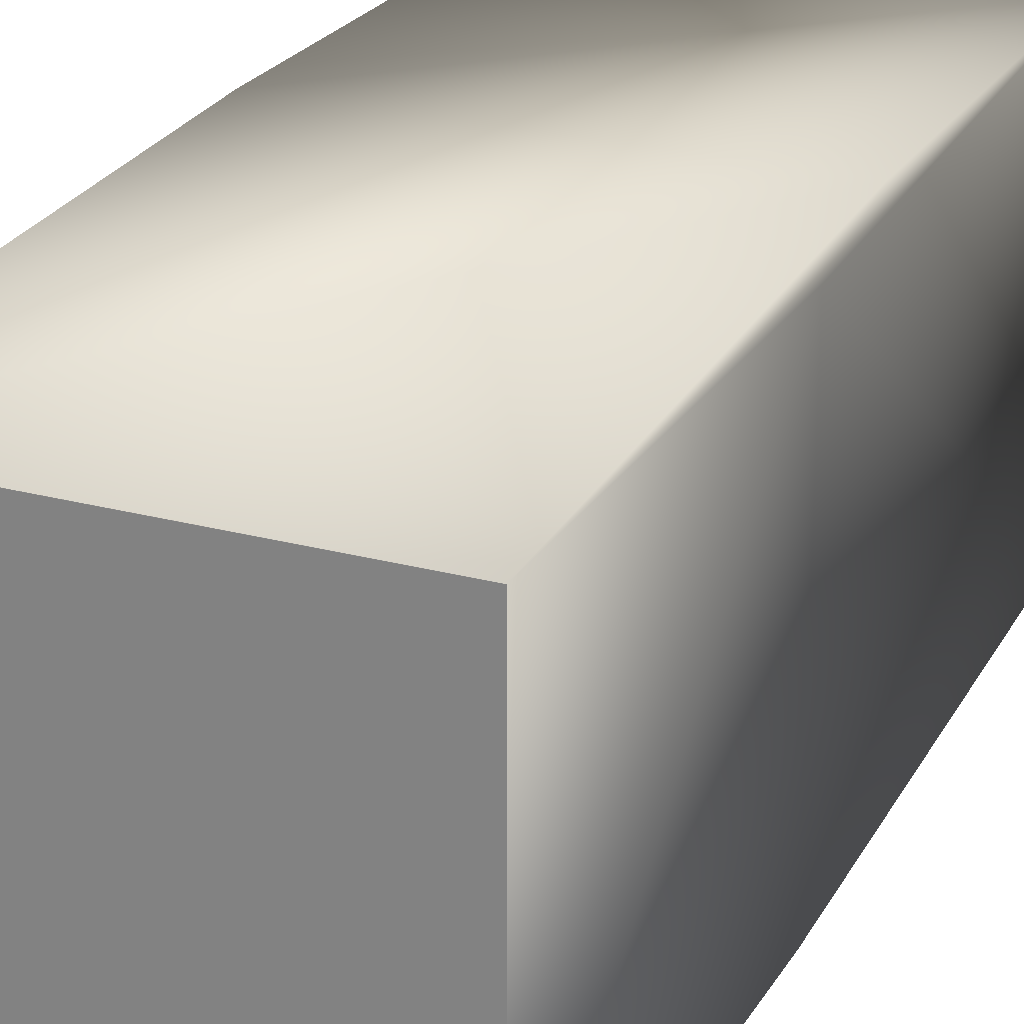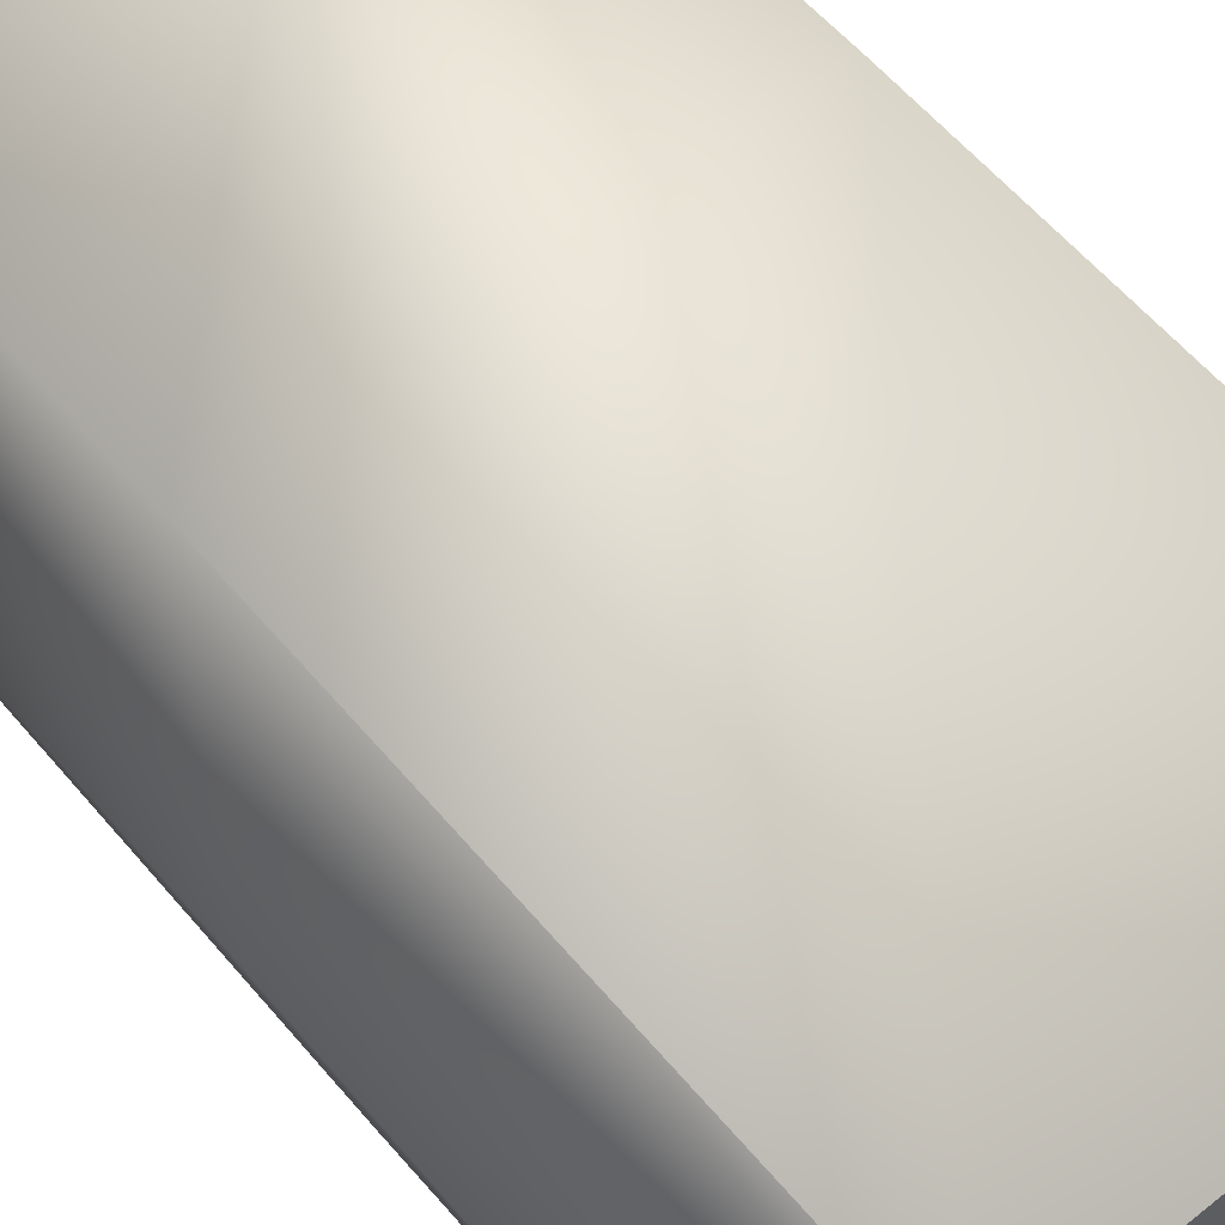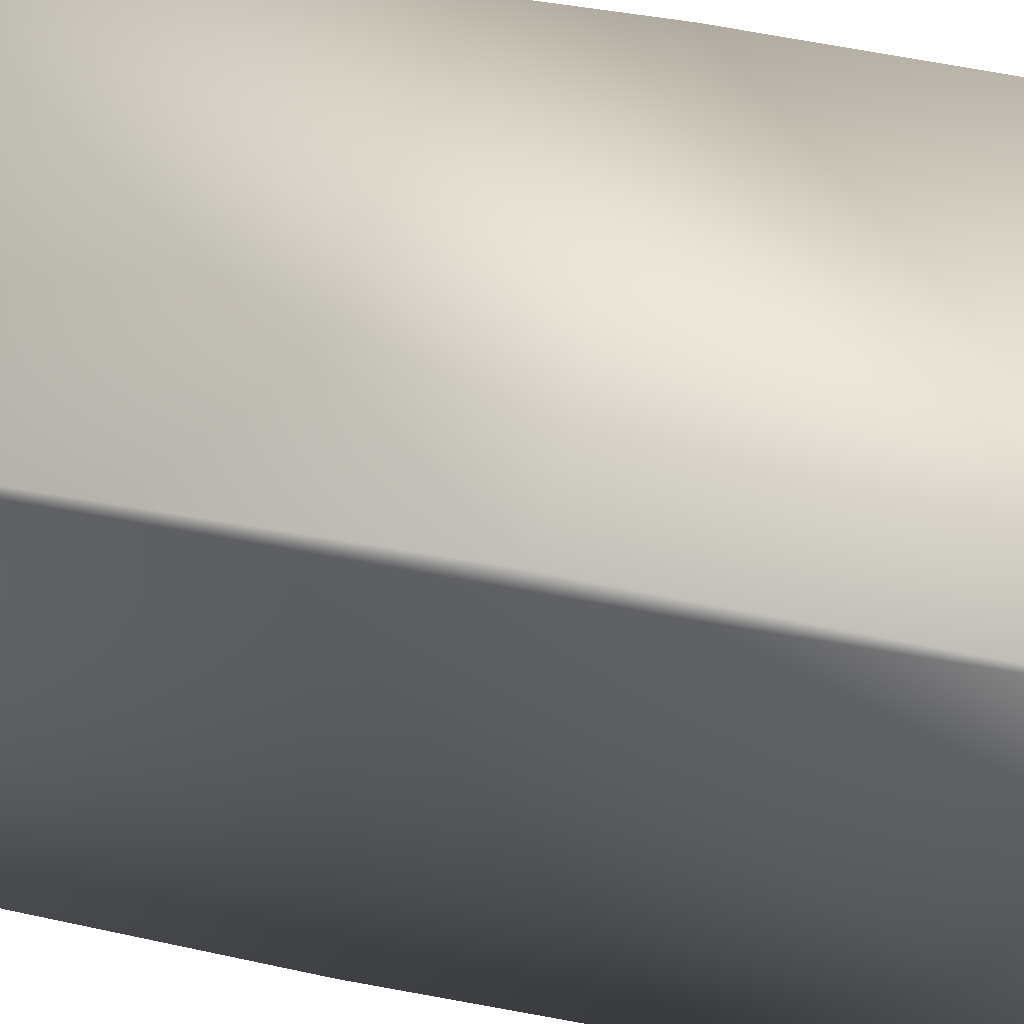
<metadata>
{"format":"obj","ext":"obj","renderer":"f3d","projection":"perspective","resolution":1024,"background":"white","views":[{"elev":24.1,"azim":24.1,"up":"+Y"},{"elev":57.4,"azim":-40.0,"up":"+Y"},{"elev":51.2,"azim":103.6,"up":"+Y"}]}
</metadata>
<code>
v 0.05 0.05 0.2064
v 0.05 0.05 0.1064
v -0.05 0.05 0.2064
v -0.04975 0.04471 0.3348
v 0.05093 0.04471 0.3348
v 0.05093 0.04471 0.2348
v 0.05 -0.05 0.1064
v -0.05 0.05 0.1064
v -0.05 -0.05 0.1064
v 0.05093 -0.05538 0.2348
v -0.04975 -0.05538 0.2348
v -0.05 -0.05 0.2064
v -0.04975 0.04471 0.3348
v -0.04975 -0.05538 0.3348
v 0.05059 0.04466 0.3348
v 0.0506 0.04466 0.3348
v 0.05089 0.0447 0.3348
v 0.0506 0.04466 0.3348
v 0.05091 0.0447 0.3348
v 0.05092 0.04471 0.3348
v 0.05093 0.04471 0.3348
v 0.05093 0.04471 0.3348
v -0.04943 0.04467 0.3348
v 0.05059 -0.05534 0.3348
v 0.0506 -0.05534 0.3348
v 0.0506 -0.05534 0.3348
v 0.0506 -0.05534 0.3348
v 0.0506 -0.05534 0.3348
v 0.0506 -0.05534 0.3348
v 0.05061 -0.05534 0.3348
v 0.05061 -0.05534 0.3348
v 0.05061 -0.05534 0.3348
v 0.05062 -0.05534 0.3348
v 0.05062 -0.05534 0.3348
v 0.05062 -0.05534 0.3348
v 0.05063 -0.05534 0.3348
v 0.05063 -0.05534 0.3348
v 0.05064 -0.05534 0.3348
v 0.05064 -0.05534 0.3348
v 0.05065 -0.05534 0.3348
v 0.05065 -0.05534 0.3348
v 0.05066 -0.05534 0.3348
v 0.05066 -0.05534 0.3348
v 0.05067 -0.05535 0.3348
v 0.05068 -0.05535 0.3348
v -0.0494 0.04466 0.3348
v -0.0494 -0.05534 0.3348
v -0.0494 0.04466 0.3348
v -0.0494 0.04466 0.3348
v -0.0494 0.04466 0.3348
v -0.04941 0.04466 0.3348
v -0.04941 0.04466 0.3348
v -0.04941 0.04466 0.3348
v -0.04941 0.04466 0.3348
v -0.04942 0.04466 0.3348
v -0.04942 0.04466 0.3348
v -0.04942 0.04467 0.3348
v -0.04943 0.04467 0.3348
v 0.0506 0.04466 0.3348
v 0.0506 0.04466 0.3348
v 0.05063 0.04466 0.3348
v 0.05067 0.04467 0.3348
v 0.0507 0.04467 0.3348
v 0.05074 0.04468 0.3348
v 0.05077 0.04468 0.3348
v 0.05083 0.04469 0.3348
v 0.05084 0.04469 0.3348
v 0.05085 0.04469 0.3348
v 0.05087 0.0447 0.3348
v 0.0506 0.04466 0.3348
v 0.05068 -0.05535 0.3348
v 0.05061 0.04466 0.3348
v 0.05061 0.04466 0.3348
v 0.05061 0.04466 0.3348
v 0.05062 0.04466 0.3348
v 0.05062 0.04466 0.3348
v 0.05062 0.04466 0.3348
v 0.05069 -0.05535 0.3348
v 0.05063 0.04466 0.3348
v 0.05064 0.04466 0.3348
v 0.05065 0.04467 0.3348
v 0.05064 0.04466 0.3348
v 0.0507 -0.05535 0.3348
v 0.05065 0.04466 0.3348
v 0.0507 -0.05535 0.3348
v 0.05066 0.04467 0.3348
v 0.05066 0.04467 0.3348
v 0.05071 -0.05535 0.3348
v 0.05068 0.04467 0.3348
v 0.05072 -0.05535 0.3348
v 0.05068 0.04467 0.3348
v 0.05069 0.04467 0.3348
v 0.05073 -0.05535 0.3348
v 0.0507 0.04467 0.3348
v 0.05073 -0.05535 0.3348
v 0.05071 0.04467 0.3348
v 0.05072 0.04467 0.3348
v 0.05074 -0.05535 0.3348
v 0.05075 -0.05536 0.3348
v 0.05073 0.04467 0.3348
v 0.05076 -0.05536 0.3348
v 0.05076 -0.05536 0.3348
v 0.05073 0.04467 0.3348
v 0.05077 -0.05536 0.3348
v 0.05078 -0.05536 0.3348
v 0.05079 -0.05536 0.3348
v 0.05075 0.04468 0.3348
v 0.05076 0.04468 0.3348
v 0.0508 -0.05536 0.3348
v 0.05081 -0.05536 0.3348
v 0.05076 0.04468 0.3348
v 0.05081 -0.05536 0.3348
v 0.05082 -0.05536 0.3348
v 0.05083 -0.05537 0.3348
v 0.05083 -0.05537 0.3348
v 0.05084 -0.05537 0.3348
v 0.05085 -0.05537 0.3348
v 0.05085 -0.05537 0.3348
v 0.05086 -0.05537 0.3348
v 0.05087 -0.05537 0.3348
v 0.05088 -0.05537 0.3348
v 0.05088 -0.05537 0.3348
v 0.05089 -0.05538 0.3348
v 0.0509 -0.05538 0.3348
v 0.0509 -0.05538 0.3348
v 0.0509 -0.05538 0.3348
v 0.05091 -0.05538 0.3348
v 0.05078 0.04468 0.3348
v 0.0508 0.04468 0.3348
v 0.05091 -0.05538 0.3348
v 0.05092 -0.05538 0.3348
v 0.05092 -0.05538 0.3348
v 0.05092 -0.05538 0.3348
v 0.05079 0.04468 0.3348
v 0.05092 -0.05538 0.3348
v 0.05092 -0.05538 0.3348
v 0.05092 -0.05538 0.3348
v 0.05081 0.04469 0.3348
v 0.05092 -0.05538 0.3348
v 0.05081 0.04469 0.3348
v 0.05082 0.04469 0.3348
v 0.05092 -0.05538 0.3348
v 0.05093 -0.05538 0.3348
v 0.05083 0.04469 0.3348
v 0.05085 0.04469 0.3348
v 0.05086 0.04469 0.3348
v 0.05093 -0.05538 0.3348
v 0.05087 0.04469 0.3348
v 0.05088 0.0447 0.3348
v 0.05088 0.0447 0.3348
v 0.05093 -0.05538 0.3348
v 0.05089 0.0447 0.3348
v 0.0509 0.0447 0.3348
v 0.0509 0.0447 0.3348
v 0.0509 0.0447 0.3348
v 0.05091 0.0447 0.3348
v 0.05091 0.0447 0.3348
v 0.05092 0.0447 0.3348
v 0.05092 0.0447 0.3348
v 0.05092 0.0447 0.3348
v 0.05093 -0.05538 0.3348
v 0.05092 0.0447 0.3348
v 0.05092 0.04471 0.3348
v 0.05092 0.04471 0.3348
v 0.05092 0.04471 0.3348
v 0.05093 0.04471 0.3348
v -0.04944 0.04467 0.3348
v -0.04944 0.04467 0.3348
v -0.04945 0.04467 0.3348
v -0.04946 0.04467 0.3348
v -0.04946 0.04467 0.3348
v -0.04947 0.04467 0.3348
v -0.04948 0.04467 0.3348
v -0.04949 0.04467 0.3348
v -0.04949 0.04467 0.3348
v -0.0495 0.04467 0.3348
v -0.04974 0.0447 0.3348
v -0.04975 0.0447 0.3348
v -0.04975 0.04471 0.3348
v -0.04975 0.04471 0.3348
v -0.04975 0.04471 0.3348
v -0.04975 0.04471 0.3348
v -0.04975 0.04471 0.3348
v -0.04975 0.04471 0.3348
v -0.04975 0.04471 0.3348
v 0.05087 -0.05537 0.3348
v 0.05089 -0.05538 0.3348
v -0.0494 -0.05534 0.3348
v -0.0494 -0.05534 0.3348
v -0.04941 -0.05534 0.3348
v -0.04941 -0.05534 0.3348
v -0.04942 -0.05534 0.3348
v -0.04943 -0.05534 0.3348
v -0.04943 -0.05534 0.3348
v -0.04944 -0.05535 0.3348
v -0.04944 -0.05535 0.3348
v -0.04945 -0.05535 0.3348
v -0.04946 -0.05535 0.3348
v -0.04946 -0.05535 0.3348
v -0.04947 -0.05535 0.3348
v -0.04948 -0.05535 0.3348
v -0.04949 -0.05535 0.3348
v -0.04949 -0.05535 0.3348
v -0.0495 -0.05535 0.3348
v -0.04951 -0.05535 0.3348
v -0.04952 -0.05536 0.3348
v -0.04953 -0.05536 0.3348
v -0.04954 -0.05536 0.3348
v -0.04955 -0.05536 0.3348
v -0.04956 -0.05536 0.3348
v 0.05091 -0.05538 0.3348
v -0.04957 -0.05536 0.3348
v -0.04958 -0.05536 0.3348
v -0.04959 -0.05536 0.3348
v -0.0496 -0.05536 0.3348
v -0.04961 -0.05536 0.3348
v -0.04962 -0.05537 0.3348
v -0.04963 -0.05537 0.3348
v -0.04964 -0.05537 0.3348
v -0.04965 -0.05537 0.3348
v -0.04965 -0.05537 0.3348
v -0.04966 -0.05537 0.3348
v -0.04967 -0.05537 0.3348
v -0.04968 -0.05537 0.3348
v -0.04969 -0.05537 0.3348
v -0.04969 -0.05537 0.3348
v -0.0497 -0.05538 0.3348
v -0.04971 -0.05538 0.3348
v -0.04971 -0.05538 0.3348
v -0.04972 -0.05538 0.3348
v -0.04972 -0.05538 0.3348
v -0.04973 -0.05538 0.3348
v -0.04973 -0.05538 0.3348
v -0.04974 -0.05538 0.3348
v -0.04974 -0.05538 0.3348
v -0.04974 -0.05538 0.3348
v -0.04975 -0.05538 0.3348
v -0.04975 -0.05538 0.3348
v -0.04975 -0.05538 0.3348
v -0.04975 -0.05538 0.3348
v -0.04975 -0.05538 0.3348
v -0.04975 -0.05538 0.3348
v -0.04975 -0.05538 0.3348
v -0.04942 0.04466 0.3348
v -0.04941 0.04466 0.3348
v -0.04951 0.04468 0.3348
v -0.04952 0.04468 0.3348
v -0.04953 0.04468 0.3348
v -0.04954 0.04468 0.3348
v -0.04955 0.04468 0.3348
v -0.04956 0.04468 0.3348
v -0.04957 0.04468 0.3348
v -0.04958 0.04468 0.3348
v -0.04959 0.04469 0.3348
v -0.0496 0.04469 0.3348
v -0.04961 0.04469 0.3348
v -0.04962 0.04469 0.3348
v -0.04963 0.04469 0.3348
v -0.04964 0.04469 0.3348
v -0.04965 0.04469 0.3348
v -0.04965 0.04469 0.3348
v -0.04966 0.04469 0.3348
v -0.04967 0.04469 0.3348
v -0.04968 0.0447 0.3348
v -0.04969 0.0447 0.3348
v -0.04969 0.0447 0.3348
v -0.0497 0.0447 0.3348
v -0.04971 0.0447 0.3348
v -0.04971 0.0447 0.3348
v -0.04972 0.0447 0.3348
v -0.04972 0.0447 0.3348
v -0.04942 -0.05534 0.3348
v -0.04941 -0.05534 0.3348
v -0.0494 -0.05534 0.3348
v -0.04941 0.04466 0.3348
v -0.04941 0.04466 0.3348
v -0.04941 0.04466 0.3348
v -0.04941 0.04466 0.3348
v -0.0494 0.04466 0.3348
v -0.04974 0.0447 0.3348
v -0.04974 0.0447 0.3348
v -0.04973 0.0447 0.3348
v -0.04974 0.0447 0.3348
v -0.04973 0.0447 0.3348
v -0.04941 -0.05534 0.3348
v -0.04942 -0.05534 0.3348
v -0.04942 -0.05534 0.3348
v -0.04941 -0.05534 0.3348
v -0.04941 -0.05534 0.3348
v -0.04941 -0.05534 0.3348
v -0.04941 -0.05534 0.3348
v -0.04941 -0.05534 0.3348
v -0.0494 -0.05534 0.3348
v -0.04975 -0.05538 0.3348
v -0.04974 -0.05538 0.3348
v -0.04975 -0.05538 0.3348
f 1 2 3
f 1 3 4
f 1 5 6
f 1 6 2
f 1 4 5
f 2 7 8
f 2 8 3
f 2 6 7
f 7 9 8
f 7 6 10
f 7 10 11
f 7 11 9
f 3 8 12
f 3 12 13
f 3 13 4
f 8 9 12
f 12 9 11
f 12 14 13
f 12 11 14
f 15 16 17
f 15 18 16
f 15 17 19
f 15 19 20
f 15 20 21
f 15 21 22
f 15 22 5
f 15 5 23
f 15 24 25
f 15 25 26
f 15 26 27
f 15 27 28
f 15 28 29
f 15 29 30
f 15 30 31
f 15 31 32
f 15 32 33
f 15 33 34
f 15 34 35
f 15 35 36
f 15 36 37
f 15 37 38
f 15 38 39
f 15 39 40
f 15 40 41
f 15 41 42
f 15 42 43
f 15 43 44
f 15 44 45
f 15 45 18
f 15 46 47
f 15 48 46
f 15 49 48
f 15 50 49
f 15 51 50
f 15 52 51
f 15 53 52
f 15 54 53
f 15 55 54
f 15 56 55
f 15 57 56
f 15 58 57
f 15 23 58
f 15 47 24
f 16 18 59
f 16 59 60
f 16 60 61
f 16 61 62
f 16 62 63
f 16 63 64
f 16 64 65
f 16 65 66
f 16 66 67
f 16 67 68
f 16 68 69
f 16 69 17
f 18 45 59
f 59 70 60
f 59 45 70
f 70 45 71
f 70 71 60
f 60 72 73
f 60 73 61
f 60 71 72
f 72 74 73
f 72 71 74
f 74 71 73
f 73 75 61
f 73 71 75
f 75 76 77
f 75 77 61
f 75 71 76
f 76 71 78
f 76 78 77
f 77 78 61
f 61 79 80
f 61 80 81
f 61 81 62
f 61 78 79
f 79 82 80
f 79 78 82
f 82 78 83
f 82 83 80
f 80 84 81
f 80 83 84
f 84 83 85
f 84 85 81
f 81 86 62
f 81 85 86
f 86 87 62
f 86 85 87
f 87 85 88
f 87 88 62
f 62 89 63
f 62 88 90
f 62 90 89
f 89 91 63
f 89 90 91
f 91 92 63
f 91 90 93
f 91 93 92
f 92 94 63
f 92 93 95
f 92 95 94
f 94 95 63
f 63 96 97
f 63 97 64
f 63 95 98
f 63 98 96
f 96 98 99
f 96 99 97
f 97 100 64
f 97 99 101
f 97 101 102
f 97 102 100
f 100 103 64
f 100 102 104
f 100 104 103
f 103 104 105
f 103 105 106
f 103 106 64
f 64 107 108
f 64 108 65
f 64 106 109
f 64 109 110
f 64 110 107
f 107 111 108
f 107 110 112
f 107 112 113
f 107 113 114
f 107 114 115
f 107 115 111
f 111 115 116
f 111 116 117
f 111 117 118
f 111 118 119
f 111 119 120
f 111 120 108
f 108 120 121
f 108 121 122
f 108 122 123
f 108 123 124
f 108 124 125
f 108 125 126
f 108 126 127
f 108 127 65
f 65 128 129
f 65 129 66
f 65 127 130
f 65 130 131
f 65 131 132
f 65 132 133
f 65 133 128
f 128 134 129
f 128 133 135
f 128 135 136
f 128 136 134
f 134 136 137
f 134 137 129
f 129 138 66
f 129 137 139
f 129 139 138
f 138 140 141
f 138 141 66
f 138 139 142
f 138 142 143
f 138 143 140
f 140 143 141
f 141 143 66
f 66 144 67
f 66 143 144
f 144 143 67
f 67 143 68
f 68 145 146
f 68 146 69
f 68 143 147
f 68 147 145
f 145 147 146
f 146 148 69
f 146 147 148
f 148 147 69
f 69 149 150
f 69 150 17
f 69 147 149
f 149 147 151
f 149 151 150
f 150 152 17
f 150 151 152
f 152 151 17
f 17 153 154
f 17 154 19
f 17 151 153
f 153 151 154
f 154 155 156
f 154 156 19
f 154 151 155
f 155 151 156
f 156 151 19
f 19 157 158
f 19 158 20
f 19 151 157
f 157 151 158
f 158 159 160
f 158 160 20
f 158 151 161
f 158 161 159
f 159 162 160
f 159 161 162
f 160 162 163
f 160 163 20
f 162 5 163
f 162 161 5
f 163 164 20
f 163 5 164
f 20 164 165
f 20 165 21
f 164 5 165
f 165 166 21
f 165 5 166
f 166 5 21
f 21 5 22
f 5 161 6
f 5 167 23
f 5 168 167
f 5 169 168
f 5 170 169
f 5 171 170
f 5 172 171
f 5 173 172
f 5 174 173
f 5 175 174
f 5 176 175
f 5 177 176
f 5 178 177
f 5 179 178
f 5 180 179
f 5 181 180
f 5 182 181
f 5 183 182
f 5 184 183
f 5 185 184
f 5 4 185
f 6 161 10
f 24 33 25
f 24 34 33
f 24 35 34
f 24 36 35
f 24 37 36
f 24 38 37
f 24 39 38
f 24 40 39
f 24 41 40
f 24 42 41
f 24 43 42
f 24 44 43
f 24 45 44
f 24 71 45
f 24 78 71
f 24 83 78
f 24 85 83
f 24 88 85
f 24 90 88
f 24 93 90
f 24 95 93
f 24 98 95
f 24 99 98
f 24 101 99
f 24 102 101
f 24 104 102
f 24 105 104
f 24 106 105
f 24 109 106
f 24 110 109
f 24 112 110
f 24 113 112
f 24 114 113
f 24 115 114
f 24 116 115
f 24 117 116
f 24 118 117
f 24 119 118
f 24 120 119
f 24 186 120
f 24 121 186
f 24 122 121
f 24 187 122
f 24 123 187
f 24 124 123
f 24 125 124
f 24 126 125
f 24 127 126
f 24 161 127
f 24 47 188
f 24 188 189
f 24 189 190
f 24 190 191
f 24 191 192
f 24 192 193
f 24 193 194
f 24 194 195
f 24 195 196
f 24 196 197
f 24 197 198
f 24 198 199
f 24 199 200
f 24 200 201
f 24 201 202
f 24 202 203
f 24 203 204
f 24 204 205
f 24 205 206
f 24 206 207
f 24 207 208
f 24 208 209
f 24 209 210
f 24 210 161
f 25 31 26
f 25 32 31
f 25 33 32
f 26 30 27
f 26 31 30
f 27 30 28
f 28 30 29
f 120 186 121
f 122 187 123
f 127 161 130
f 130 211 131
f 130 161 211
f 211 161 131
f 131 161 132
f 132 161 133
f 133 161 135
f 135 161 136
f 136 161 137
f 137 161 139
f 139 161 142
f 142 161 143
f 143 161 147
f 147 161 151
f 161 210 212
f 161 212 213
f 161 213 214
f 161 214 215
f 161 215 216
f 161 216 217
f 161 217 218
f 161 218 219
f 161 219 220
f 161 220 221
f 161 221 222
f 161 222 223
f 161 223 224
f 161 224 225
f 161 225 226
f 161 226 227
f 161 227 228
f 161 228 229
f 161 229 230
f 161 230 231
f 161 231 232
f 161 232 233
f 161 233 234
f 161 234 235
f 161 235 236
f 161 236 237
f 161 237 238
f 161 238 239
f 161 239 240
f 161 240 241
f 161 241 242
f 161 242 243
f 161 243 14
f 161 14 10
f 10 14 11
f 244 245 55
f 244 55 56
f 244 56 57
f 244 57 58
f 244 58 23
f 244 23 167
f 244 167 168
f 244 168 169
f 244 169 170
f 244 170 171
f 244 171 172
f 244 172 173
f 244 173 174
f 244 174 175
f 244 175 176
f 244 176 246
f 244 246 247
f 244 247 248
f 244 248 249
f 244 249 250
f 244 250 251
f 244 251 252
f 244 252 253
f 244 253 254
f 244 254 255
f 244 255 256
f 244 256 257
f 244 257 258
f 244 258 259
f 244 259 260
f 244 260 261
f 244 261 262
f 244 262 263
f 244 263 264
f 244 264 265
f 244 265 266
f 244 266 267
f 244 267 268
f 244 268 269
f 244 269 270
f 244 270 271
f 244 271 13
f 244 13 14
f 244 272 273
f 244 273 274
f 244 274 47
f 244 47 245
f 244 14 272
f 245 275 54
f 245 54 55
f 245 47 275
f 275 276 53
f 275 53 54
f 275 47 276
f 276 277 52
f 276 52 53
f 276 47 277
f 277 278 51
f 277 51 52
f 277 47 278
f 278 279 50
f 278 50 51
f 278 47 279
f 279 46 49
f 279 49 50
f 279 47 46
f 46 48 49
f 176 280 246
f 176 177 280
f 246 281 247
f 246 280 281
f 247 282 248
f 247 283 282
f 247 281 283
f 248 282 249
f 249 284 250
f 249 282 284
f 250 270 251
f 250 271 270
f 250 284 271
f 251 268 252
f 251 269 268
f 251 270 269
f 252 268 253
f 253 268 254
f 254 257 255
f 254 264 257
f 254 266 264
f 254 268 266
f 255 257 256
f 257 259 258
f 257 264 259
f 259 262 260
f 259 264 262
f 260 262 261
f 262 264 263
f 264 266 265
f 266 268 267
f 271 284 13
f 284 282 13
f 282 283 13
f 283 281 13
f 281 280 13
f 280 177 13
f 177 178 13
f 178 179 13
f 179 180 13
f 180 181 13
f 181 182 13
f 182 183 13
f 183 184 13
f 184 185 13
f 185 4 13
f 272 285 273
f 272 286 285
f 272 192 286
f 272 287 192
f 272 193 287
f 272 194 193
f 272 195 194
f 272 196 195
f 272 197 196
f 272 198 197
f 272 199 198
f 272 200 199
f 272 201 200
f 272 202 201
f 272 203 202
f 272 204 203
f 272 14 204
f 285 288 273
f 285 289 288
f 285 286 289
f 288 290 273
f 288 191 290
f 288 289 191
f 290 291 273
f 290 190 291
f 290 191 190
f 291 292 273
f 291 190 292
f 273 293 274
f 273 189 293
f 273 292 189
f 293 189 274
f 274 188 47
f 274 189 188
f 189 292 190
f 191 289 286
f 191 286 192
f 192 287 193
f 204 206 205
f 204 14 206
f 206 14 207
f 207 209 208
f 207 14 209
f 209 212 210
f 209 14 212
f 212 14 213
f 213 14 214
f 214 216 215
f 214 14 216
f 216 218 217
f 216 294 218
f 216 14 294
f 218 220 219
f 218 221 220
f 218 294 221
f 221 223 222
f 221 294 223
f 223 225 224
f 223 294 225
f 225 294 226
f 226 228 227
f 226 294 228
f 228 294 229
f 229 294 230
f 230 294 231
f 231 294 232
f 232 294 233
f 233 235 234
f 233 294 235
f 235 295 236
f 235 294 295
f 236 295 237
f 295 294 237
f 237 294 238
f 238 294 239
f 239 294 240
f 240 296 241
f 240 294 296
f 241 296 242
f 296 294 242
f 242 294 243
f 243 294 14

</code>
